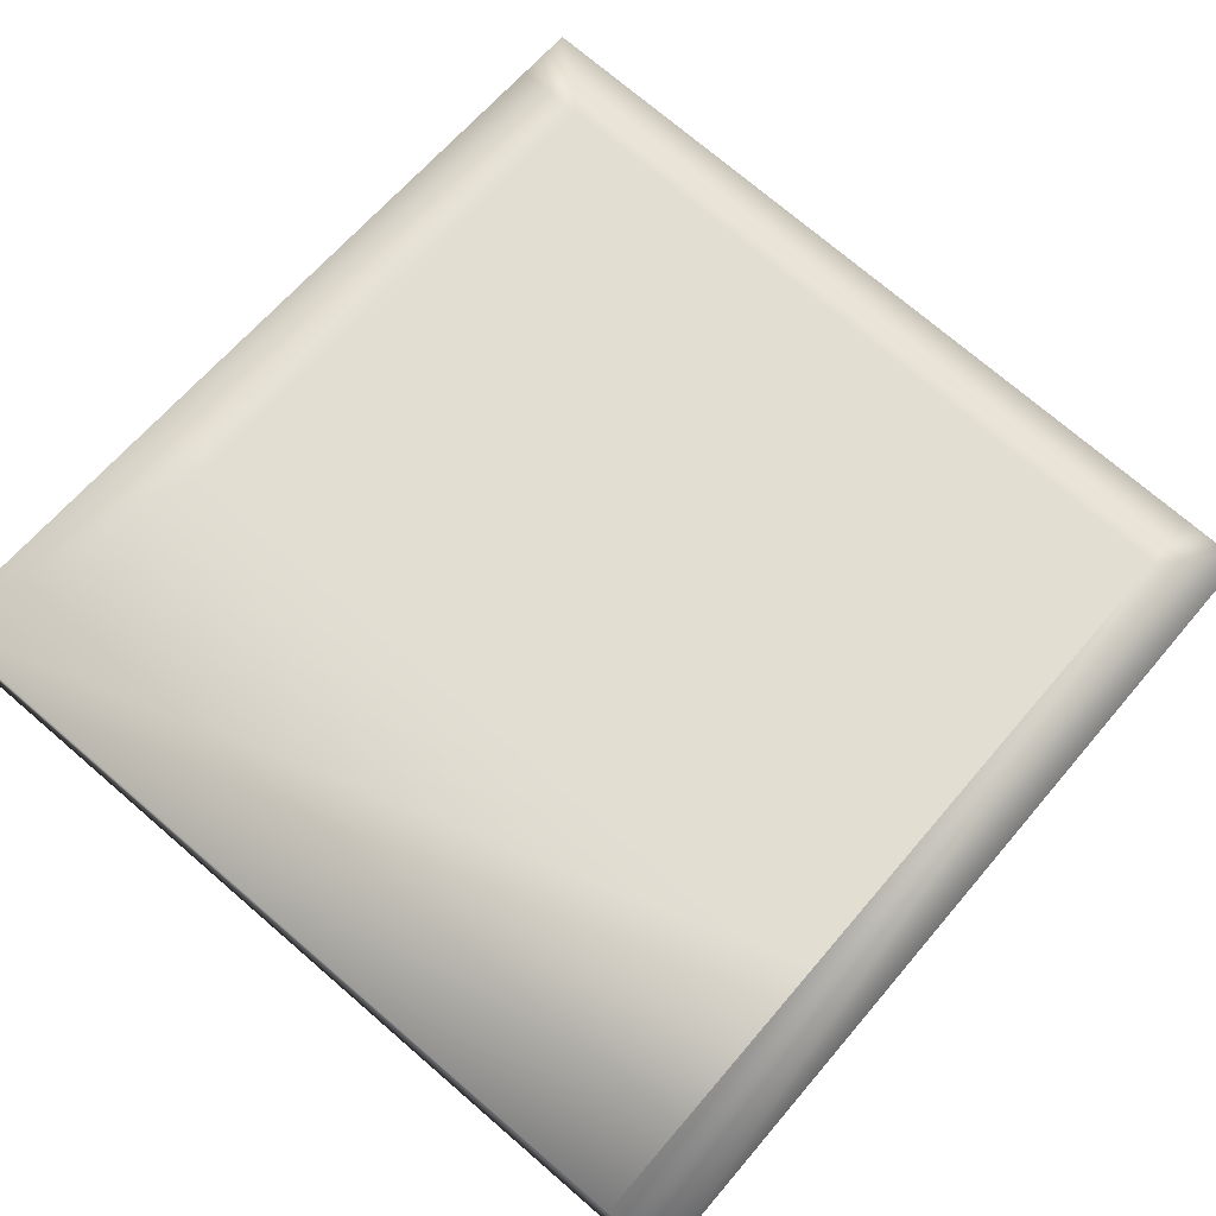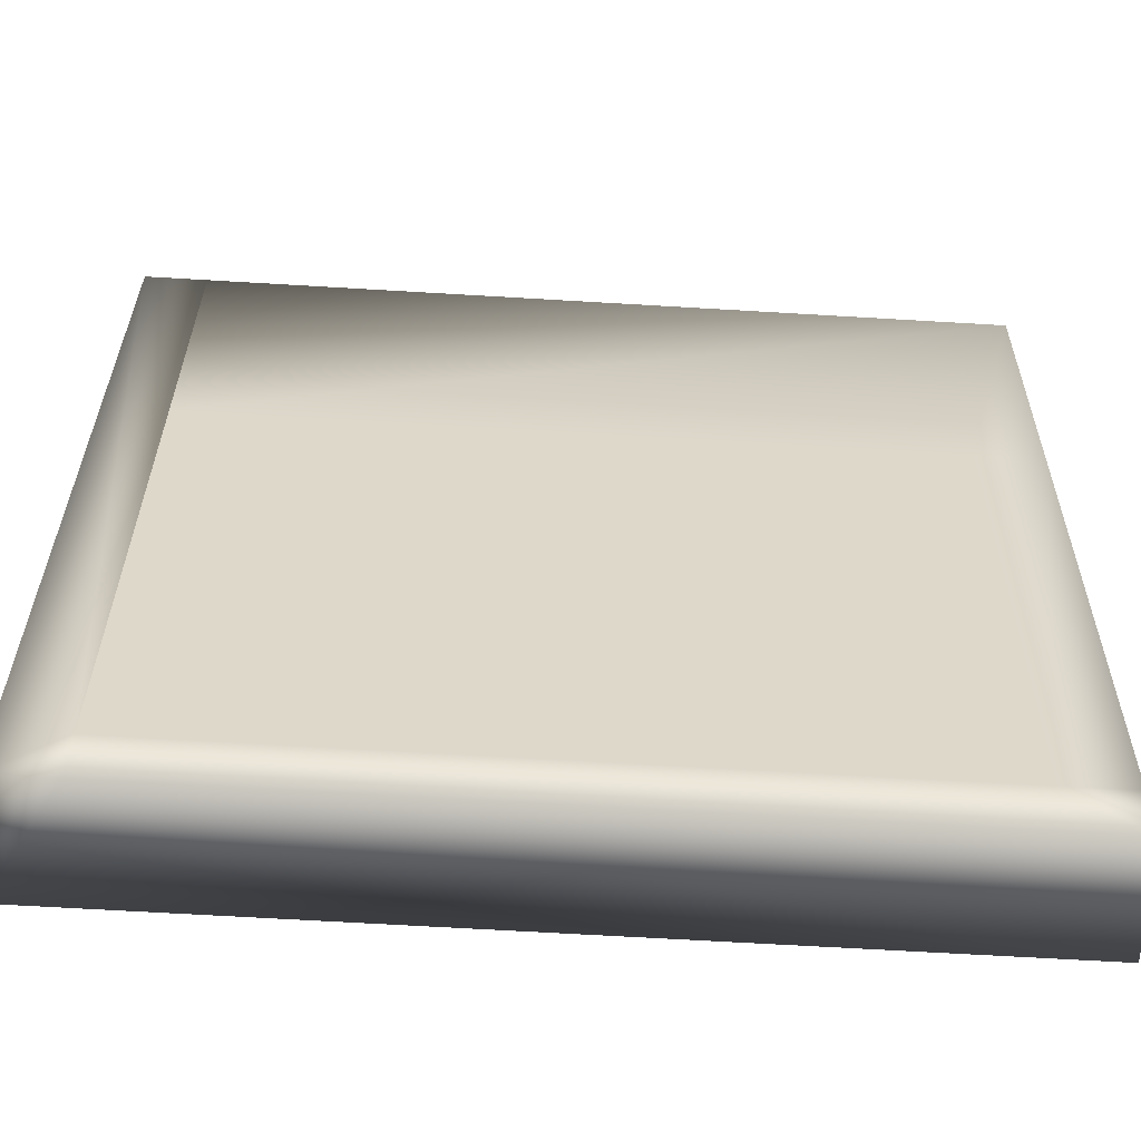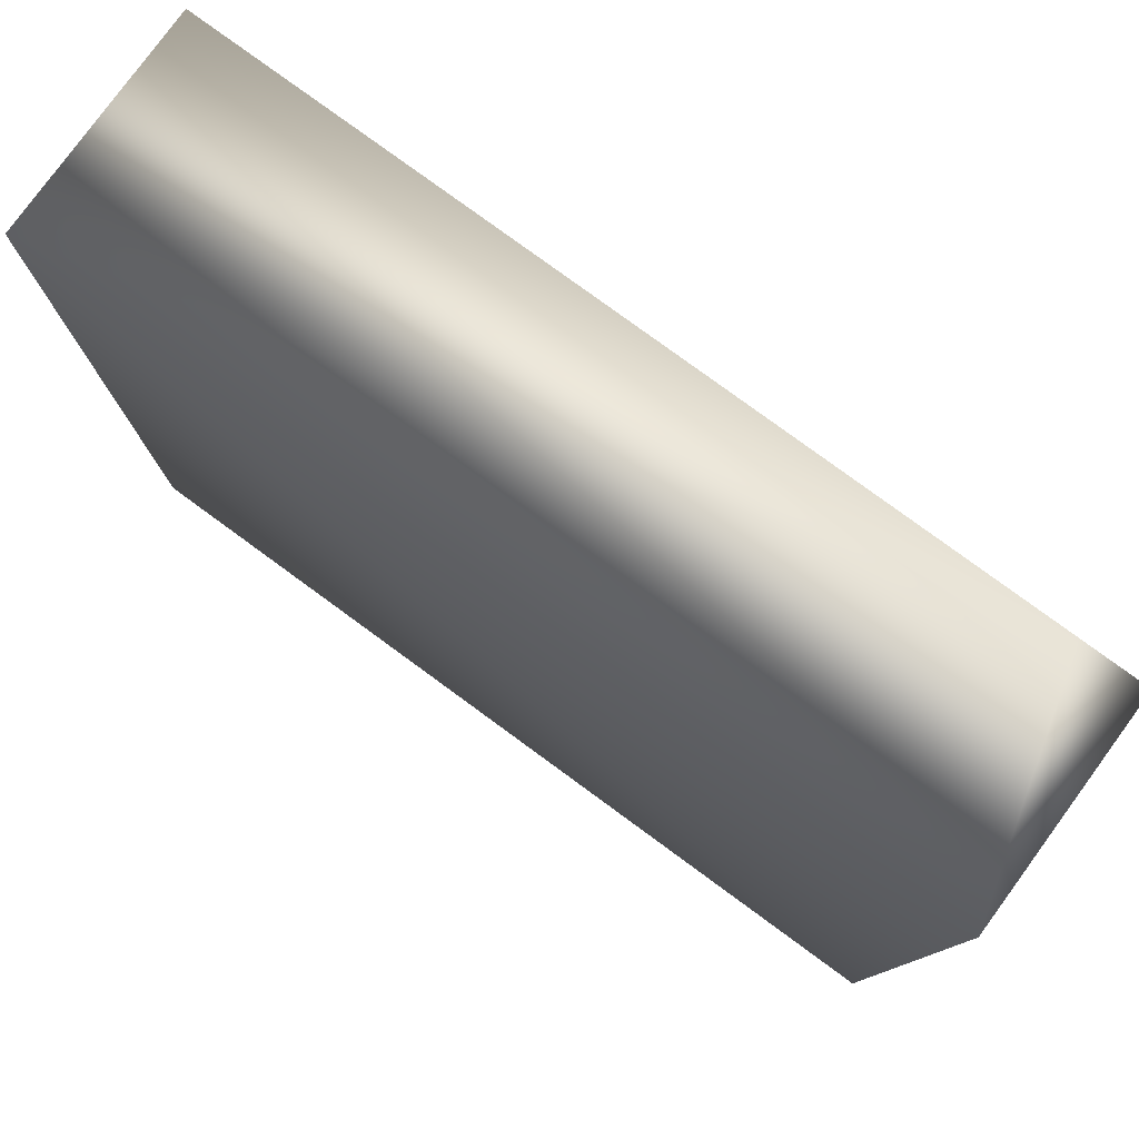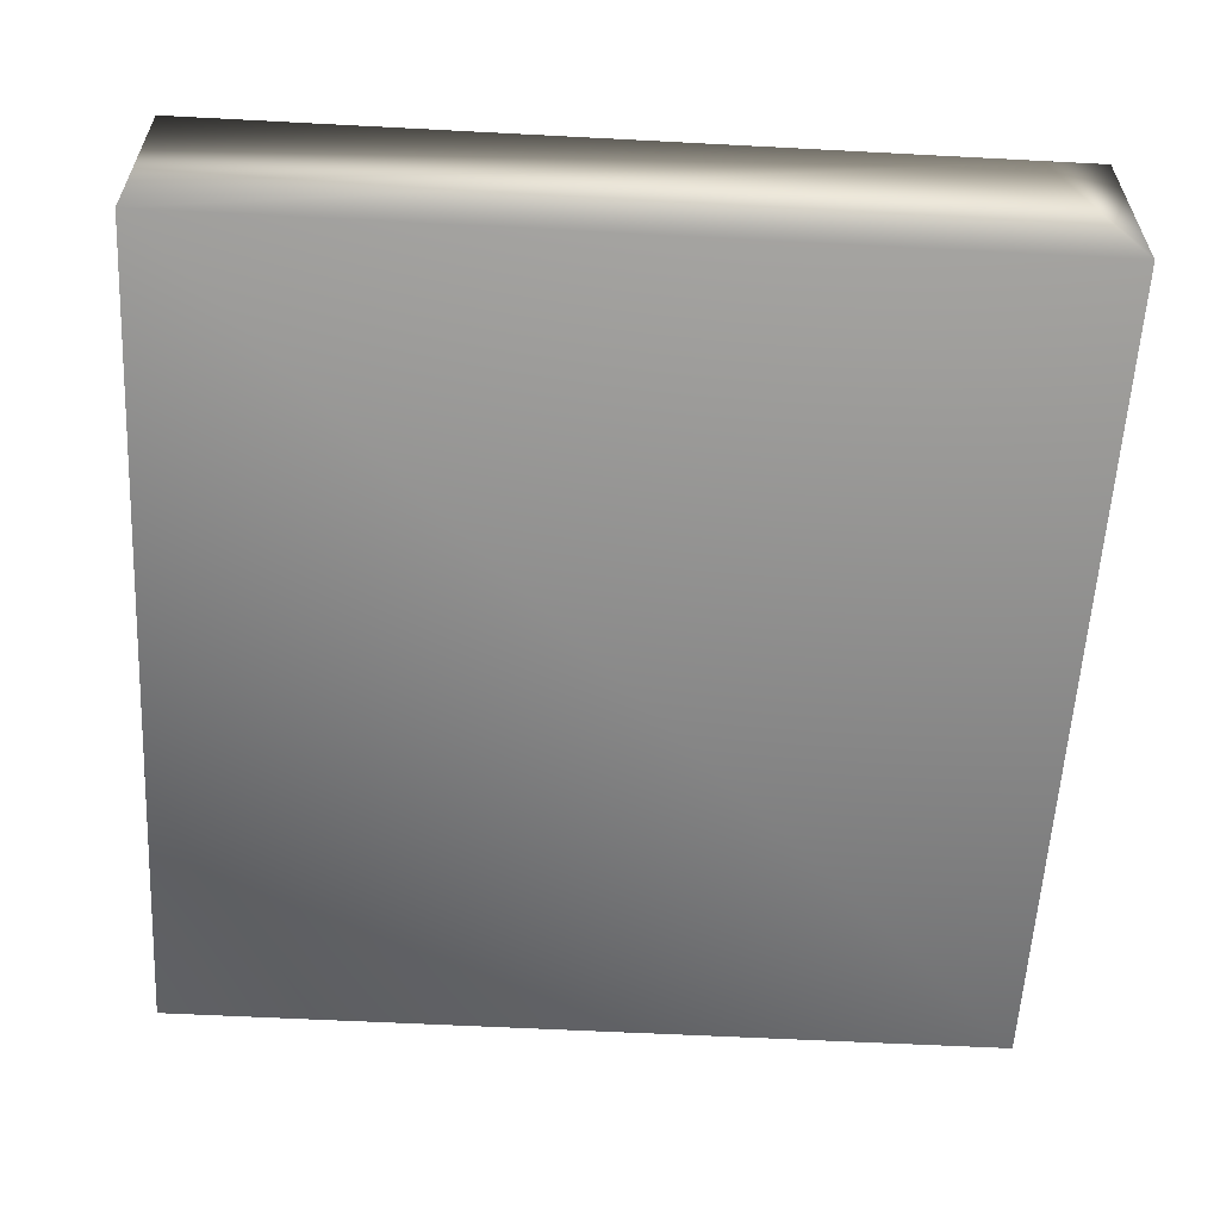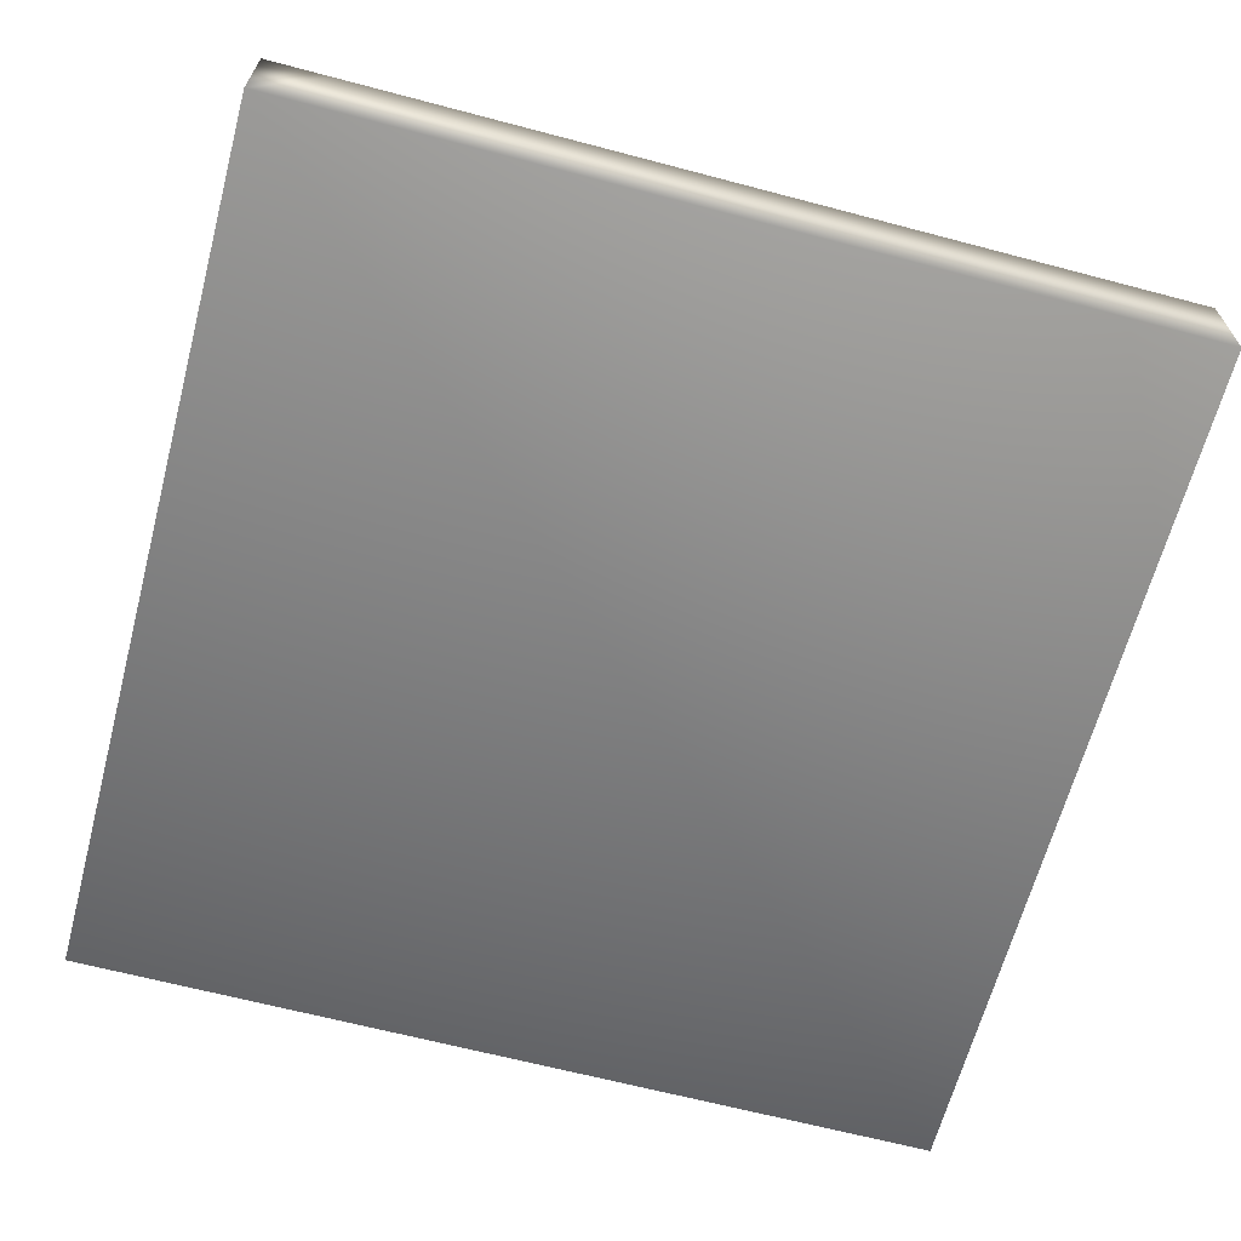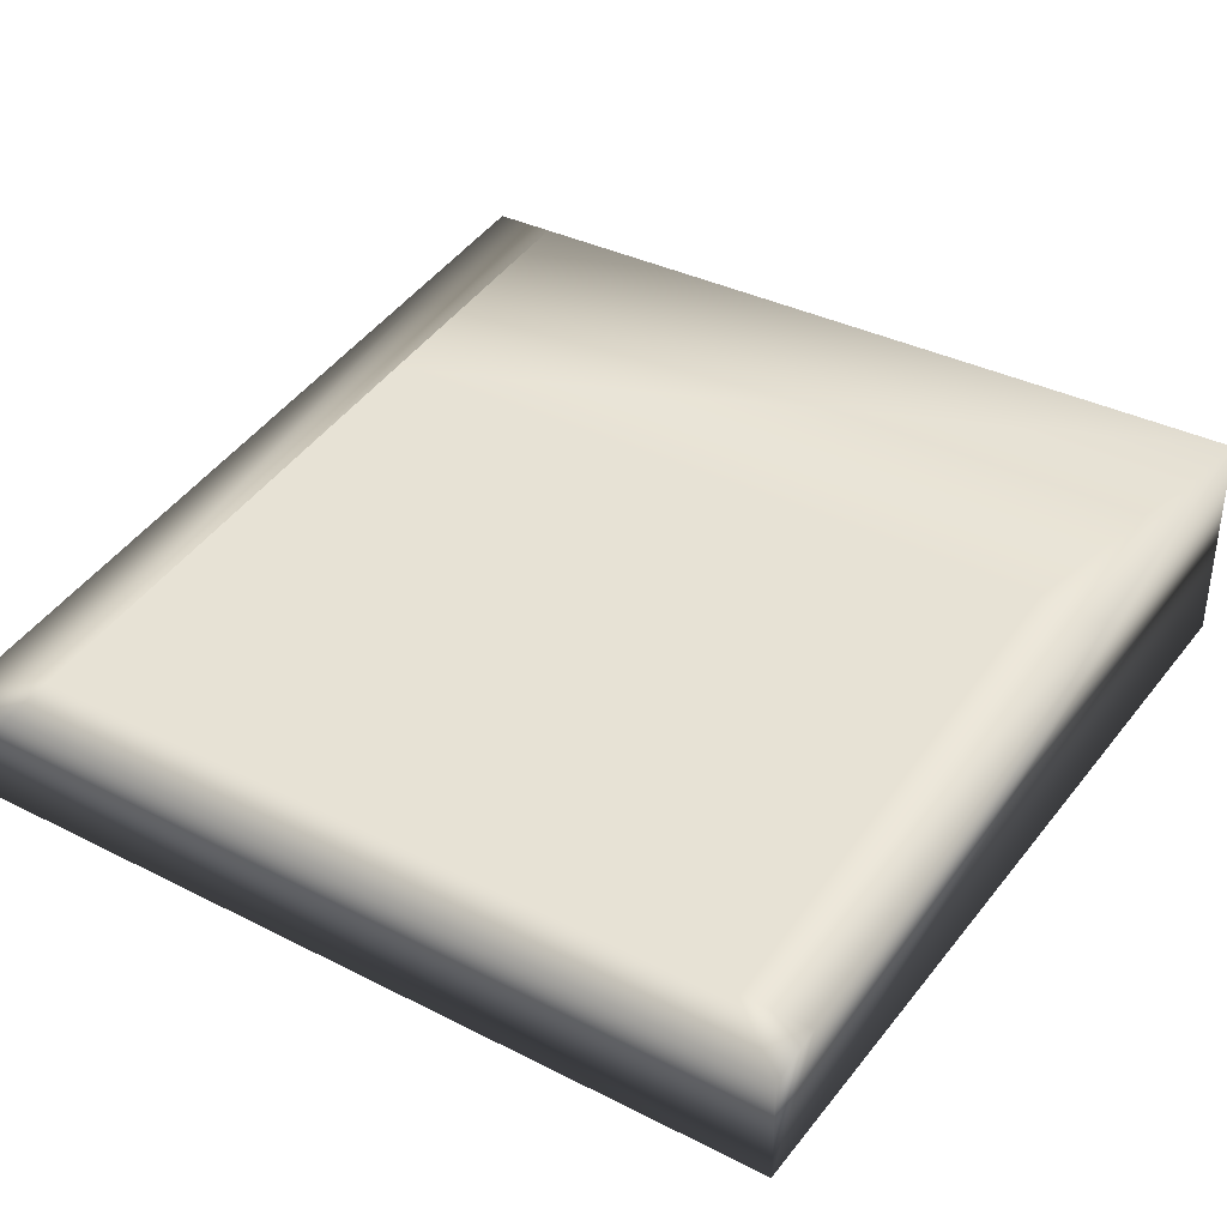
<metadata>
{"format":"obj","ext":"obj","renderer":"f3d","projection":"perspective","resolution":1024,"background":"white","views":[{"elev":74.1,"azim":-139.4,"up":"+Z"},{"elev":-66.7,"azim":-3.4,"up":"+Y"},{"elev":79.3,"azim":-143.8,"up":"+Y"},{"elev":-58.6,"azim":176.9,"up":"+Z"},{"elev":-65.0,"azim":-14.9,"up":"+Z"},{"elev":36.6,"azim":33.3,"up":"+Z"}]}
</metadata>
<code>
v 0.8064 0.8064 0.025
v 0.8064 0.025 0.025
v 0.025 0.025 0.025
v 0.08127 0.025 0.1227
v 0.025 0.025 0.1227
v 0.025 0.8064 0.2203
v 0.025 0.8064 0.025
v 0.8064 0.8064 0.2203
v 0.08127 0.07722 0.1292
v 0.08127 0.5512 0.1885
v 0.08127 0.8064 0.2203
v 0.7442 0.07722 0.1292
v 0.8064 0.07722 0.1292
v 0.8064 0.5512 0.1885
v 0.8064 0.025 0.1227
v 0.7442 0.5512 0.1885
f 6 11 7
f 11 1 7
f 11 8 1
f 12 16 10
f 14 16 12
f 15 13 12
f 4 15 12
f 16 14 8
f 10 16 8
f 5 4 9
f 6 5 9
f 11 6 9
f 13 15 2
f 14 13 2
f 8 14 2
f 3 5 6
f 2 15 4
f 3 2 4
f 3 7 1
f 9 12 10
f 13 14 12
f 9 4 12
f 11 10 8
f 10 11 9
f 1 8 2
f 7 3 6
f 5 3 4
f 2 3 1

</code>
